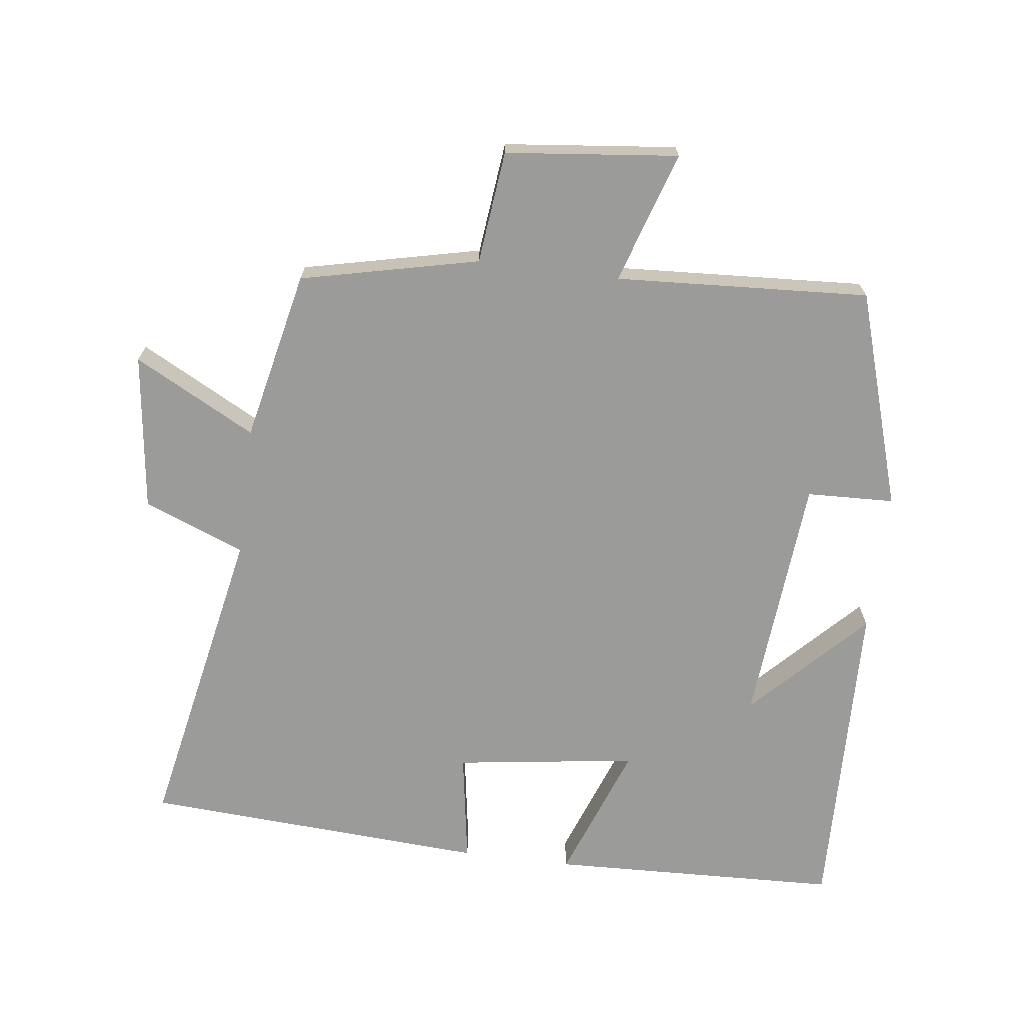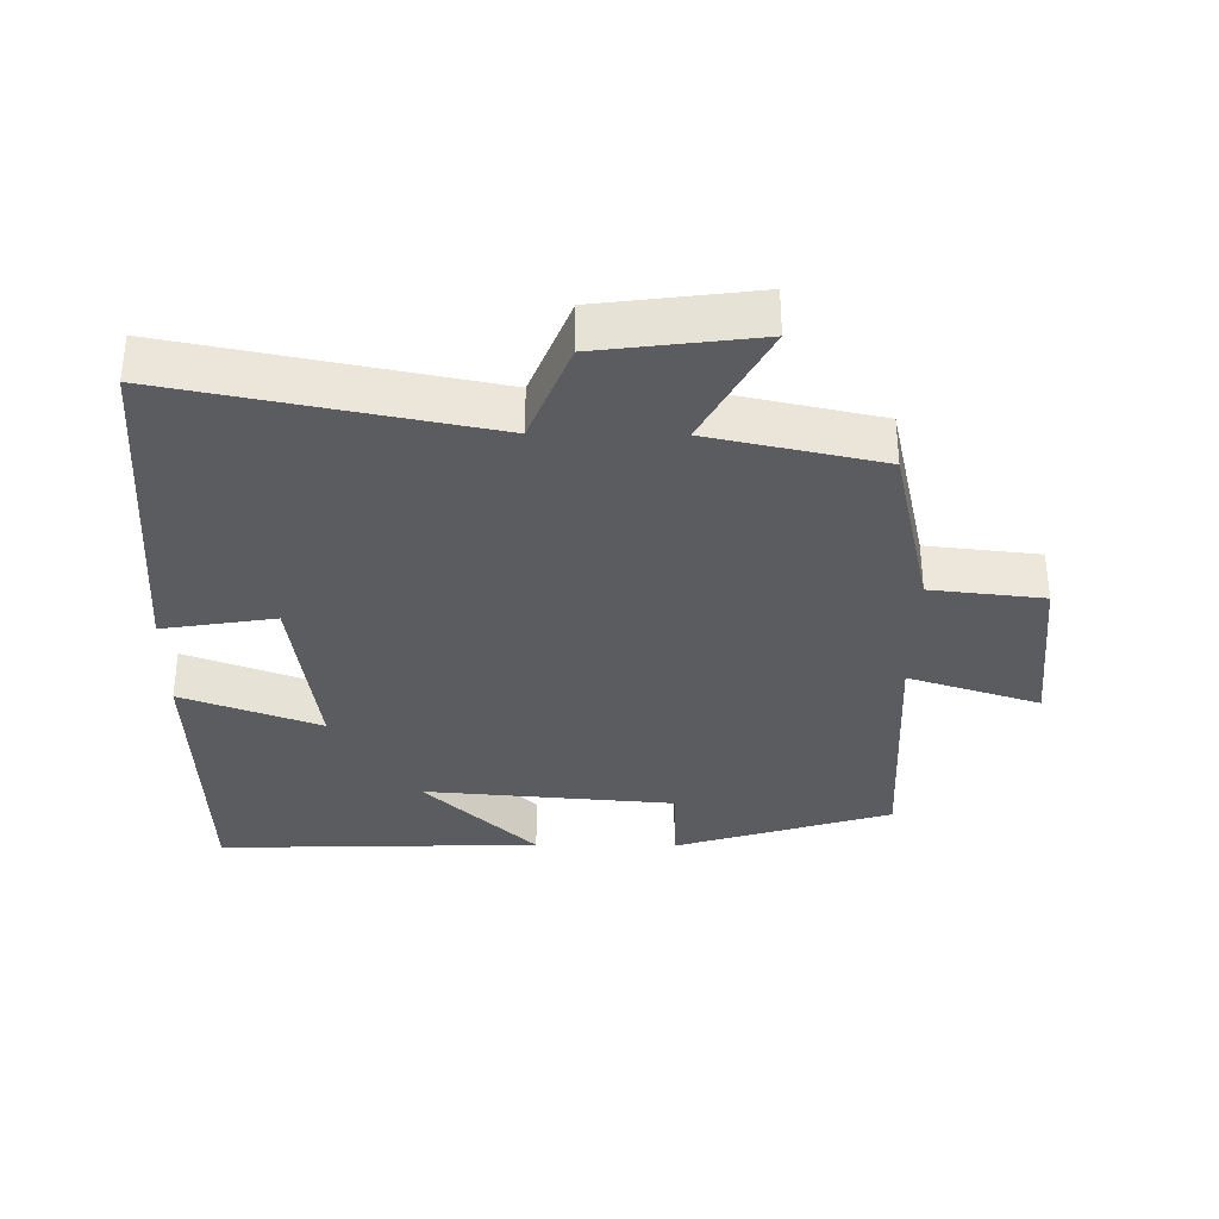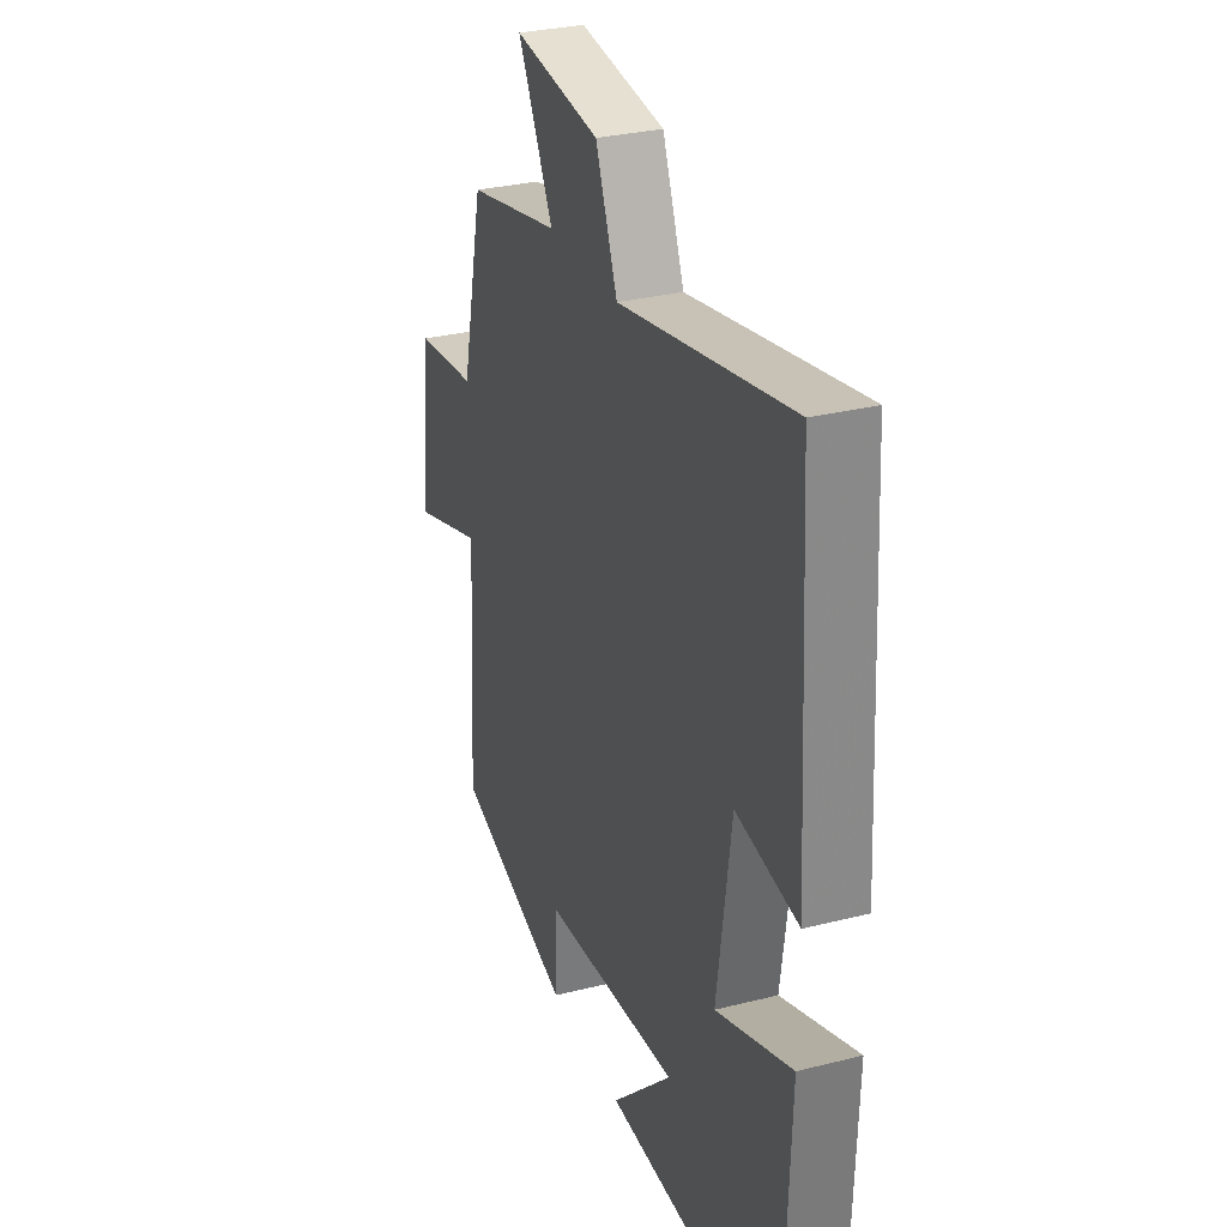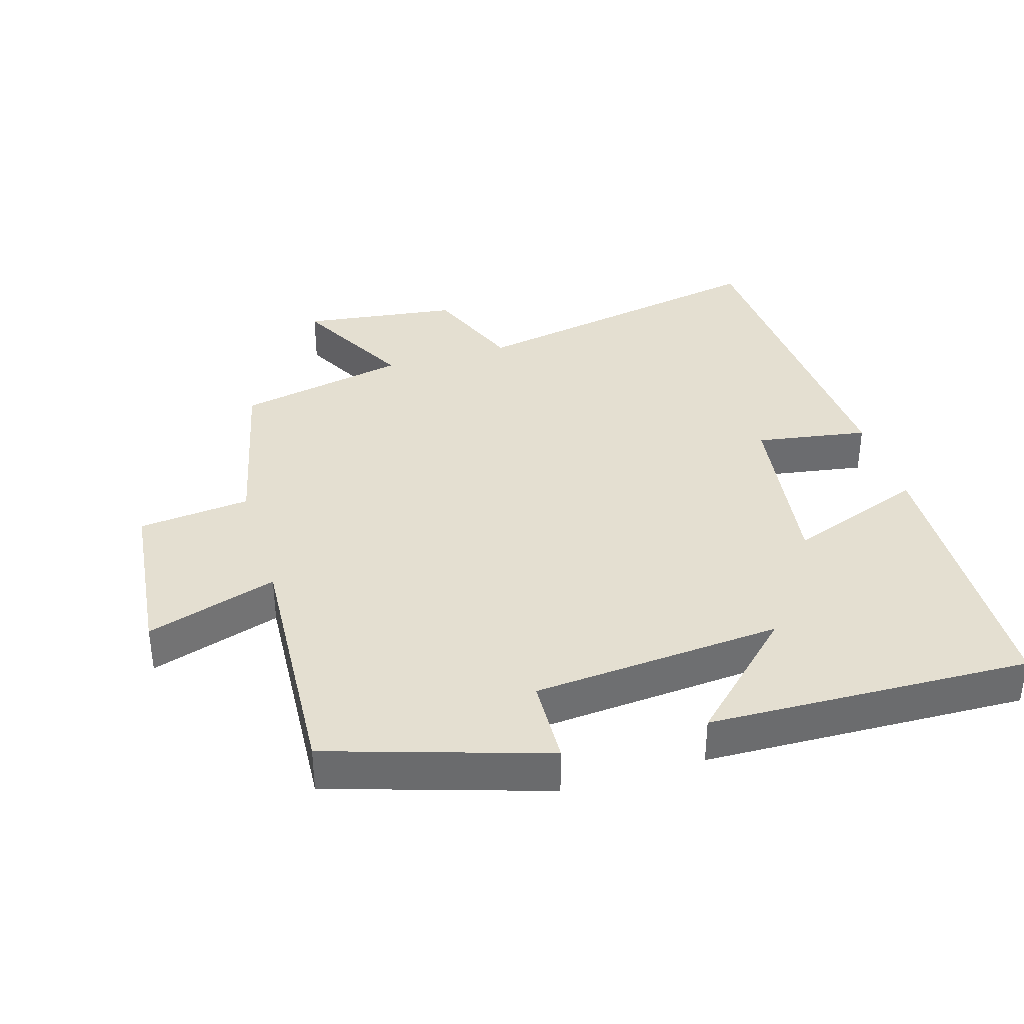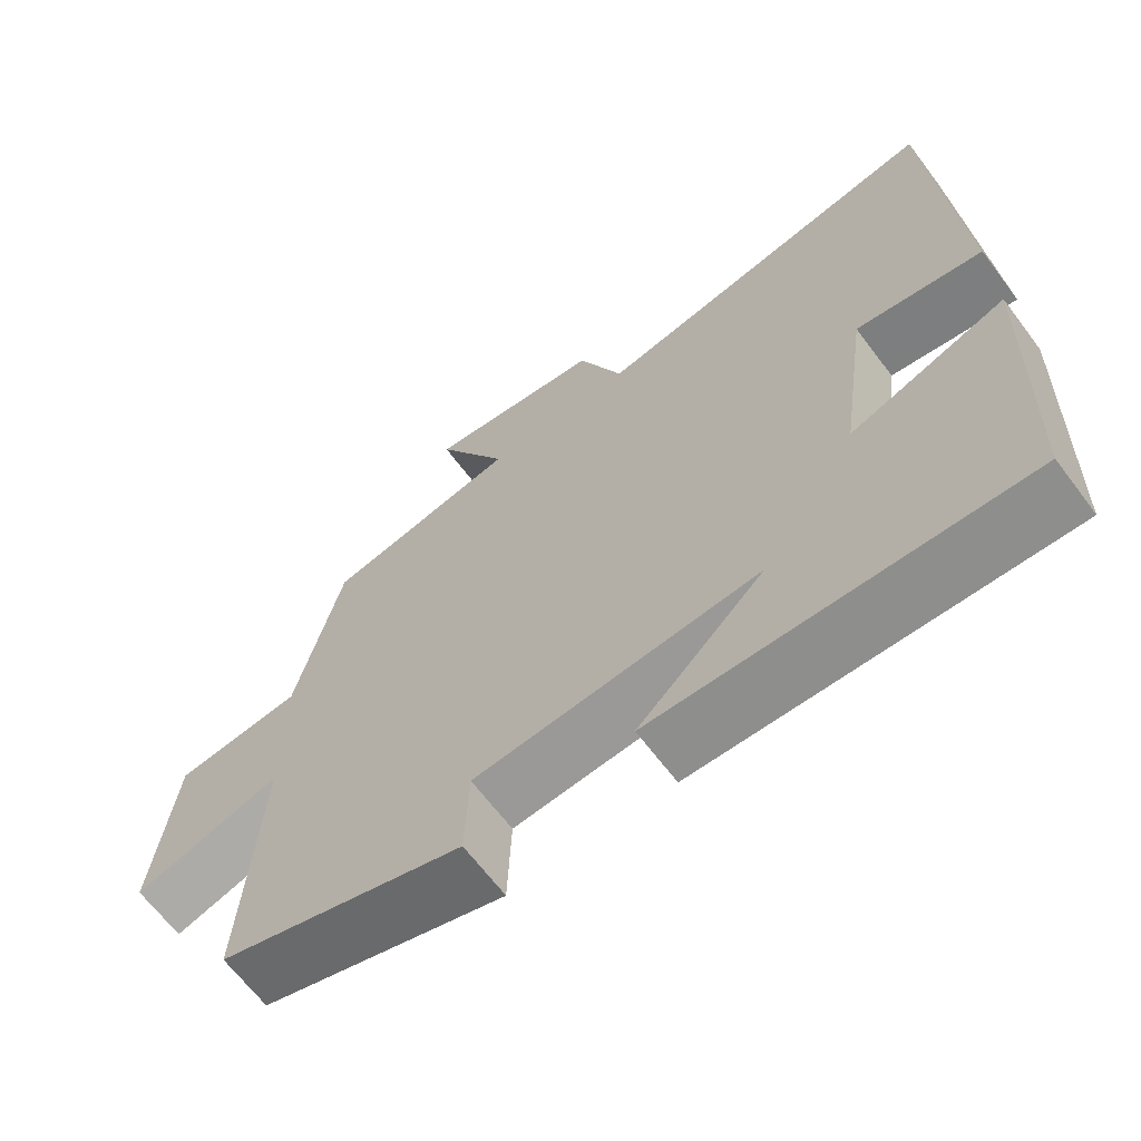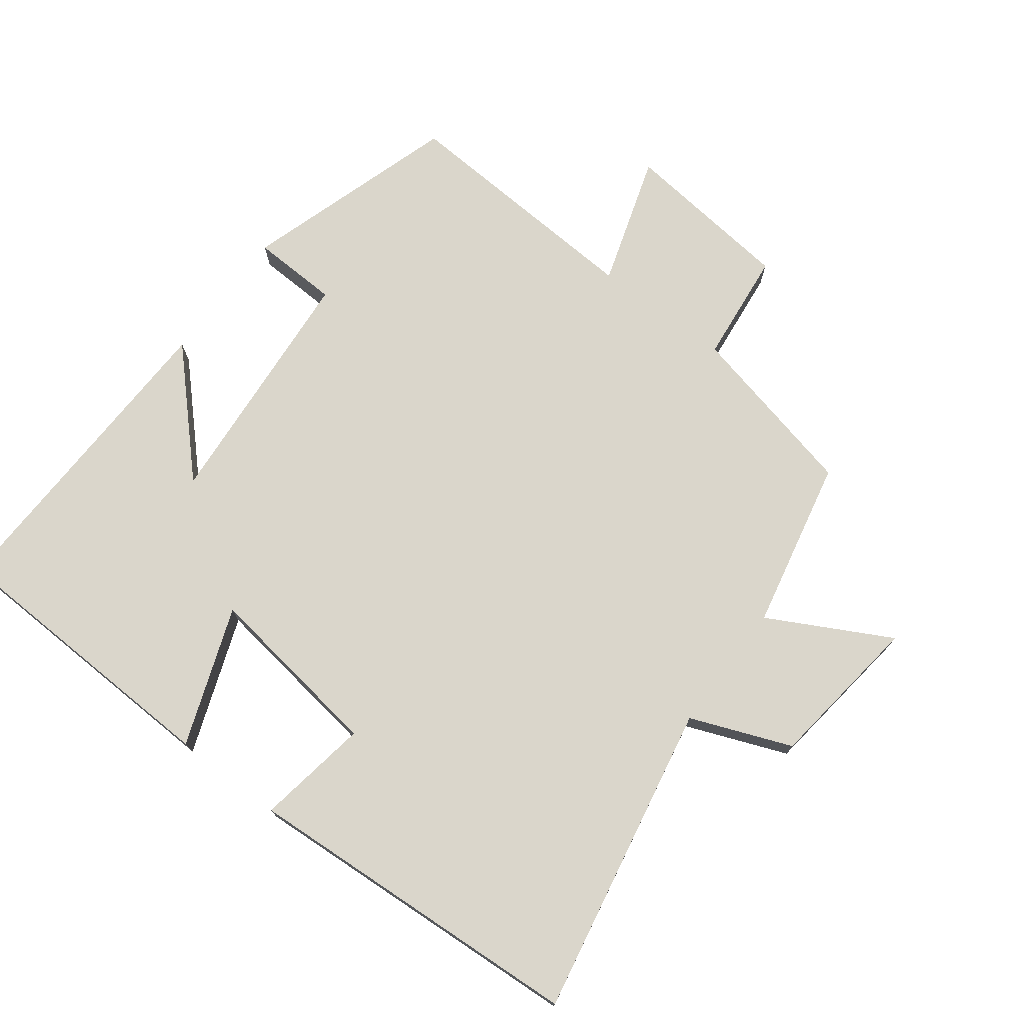
<metadata>
{"format":"obj","ext":"obj","renderer":"f3d","projection":"perspective","resolution":1024,"background":"white","views":[{"elev":-69.6,"azim":82.7,"up":"+Y"},{"elev":-34.3,"azim":-0.7,"up":"+Y"},{"elev":30.2,"azim":-110.1,"up":"+Z"},{"elev":36.7,"azim":163.3,"up":"+Y"},{"elev":-66.0,"azim":-143.0,"up":"+Z"},{"elev":74.0,"azim":-52.9,"up":"+Y"}]}
</metadata>
<code>
v 0.522 0.07 -0.4
v 0.203 0.07 -0.5
v 0.198 0.07 -0.371
v -0.172 0.07 -0.341
v -0.007 0.07 -0.5
v -0.484 0.07 -0.514
v -0.5 0.07 -0.085
v -0.296 0.07 -0.16
v -0.334 0.07 0.108
v -0.5 0.07 0.081
v -0.47 0.07 0.59
v -0.008 0.07 0.5
v 0.051 0.07 0.649
v 0.283 0.07 0.679
v 0.188 0.07 0.5
v 0.44 0.07 0.446
v 0.5 0.07 0.184
v 0.666 0.07 0.166
v 0.694 0.07 -0.088
v 0.5 0.07 -0.026
v 0.522 0 -0.4
v 0.203 0 -0.5
v 0.198 0 -0.371
v -0.172 0 -0.341
v -0.007 0 -0.5
v -0.484 0 -0.514
v -0.5 0 -0.085
v -0.296 0 -0.16
v -0.334 0 0.108
v -0.5 0 0.081
v -0.47 0 0.59
v -0.008 0 0.5
v 0.051 0 0.649
v 0.283 0 0.679
v 0.188 0 0.5
v 0.44 0 0.446
v 0.5 0 0.184
v 0.666 0 0.166
v 0.694 0 -0.088
v 0.5 0 -0.026
f 17 18 19 20
f 15 16 17 20
f 1 2 3
f 20 1 3
f 15 20 3
f 12 13 14 15
f 12 15 3 4
f 9 10 11 12
f 8 9 12 4
f 7 8 4
f 4 5 6 7
f 40 39 38 37
f 40 37 36 35
f 23 22 21
f 23 21 40
f 23 40 35
f 35 34 33 32
f 24 23 35 32
f 32 31 30 29
f 24 32 29 28
f 24 28 27
f 27 26 25 24
f 1 21 22 2
f 2 22 23 3
f 3 23 24 4
f 4 24 25 5
f 5 25 26 6
f 6 26 27 7
f 7 27 28 8
f 8 28 29 9
f 9 29 30 10
f 10 30 31 11
f 11 31 32 12
f 12 32 33 13
f 13 33 34 14
f 14 34 35 15
f 15 35 36 16
f 16 36 37 17
f 17 37 38 18
f 18 38 39 19
f 19 39 40 20
f 20 40 21 1

</code>
